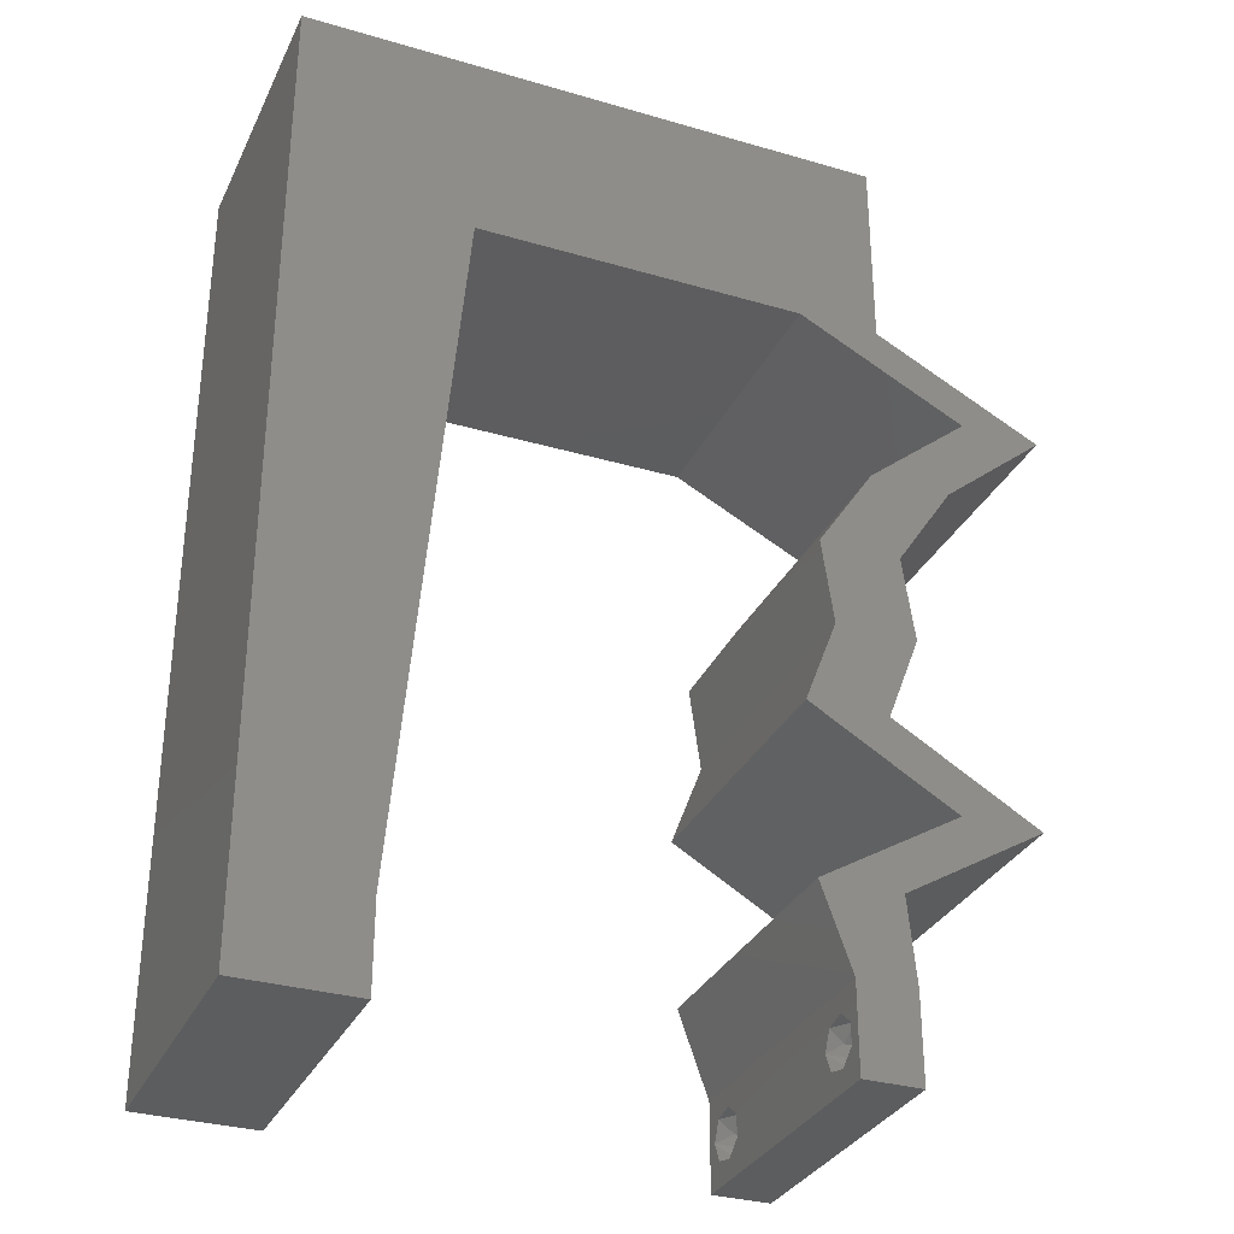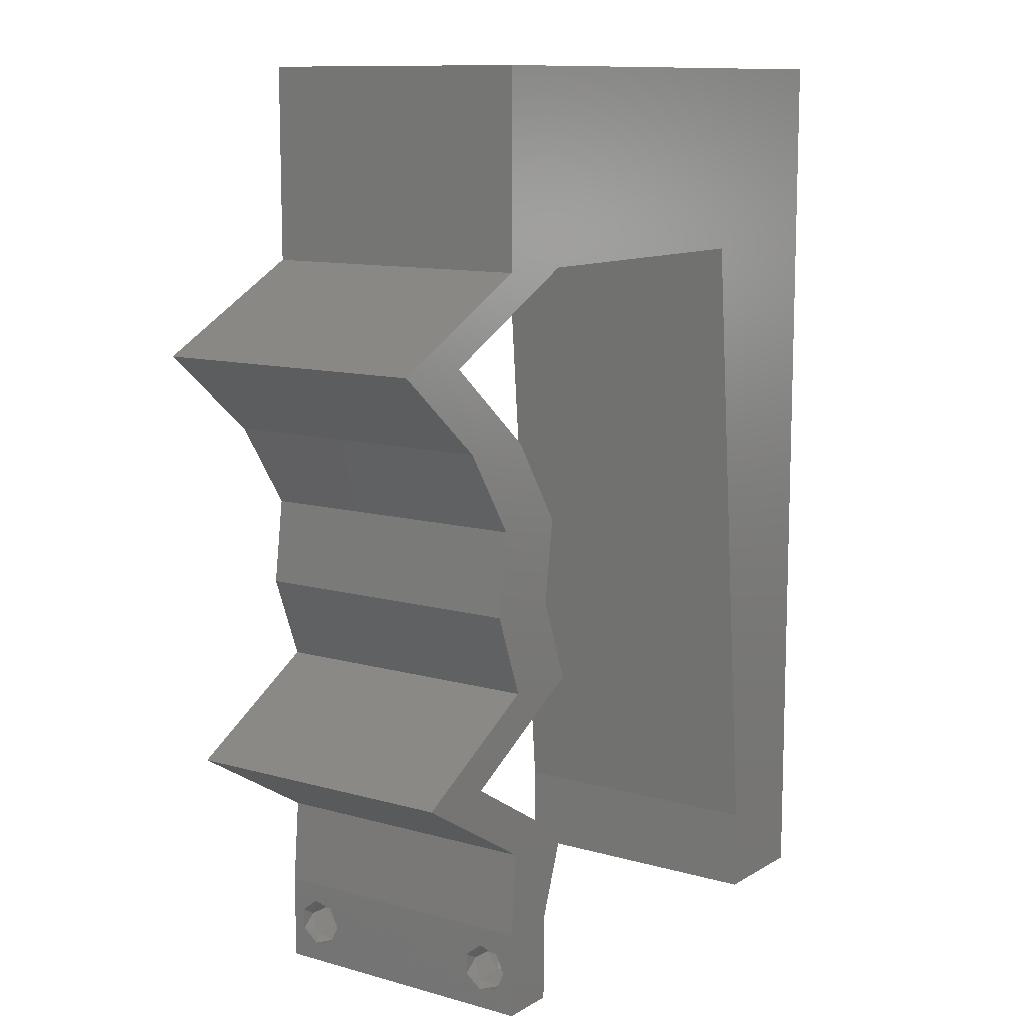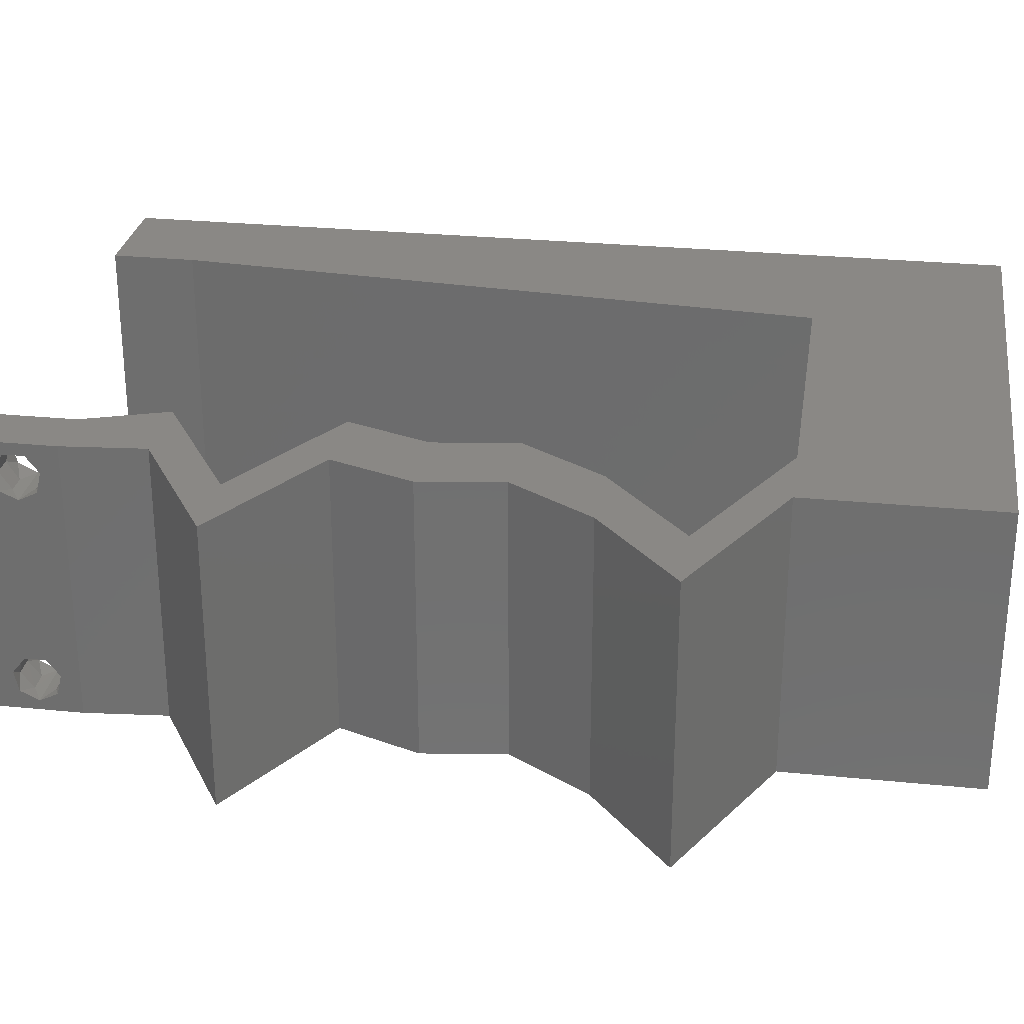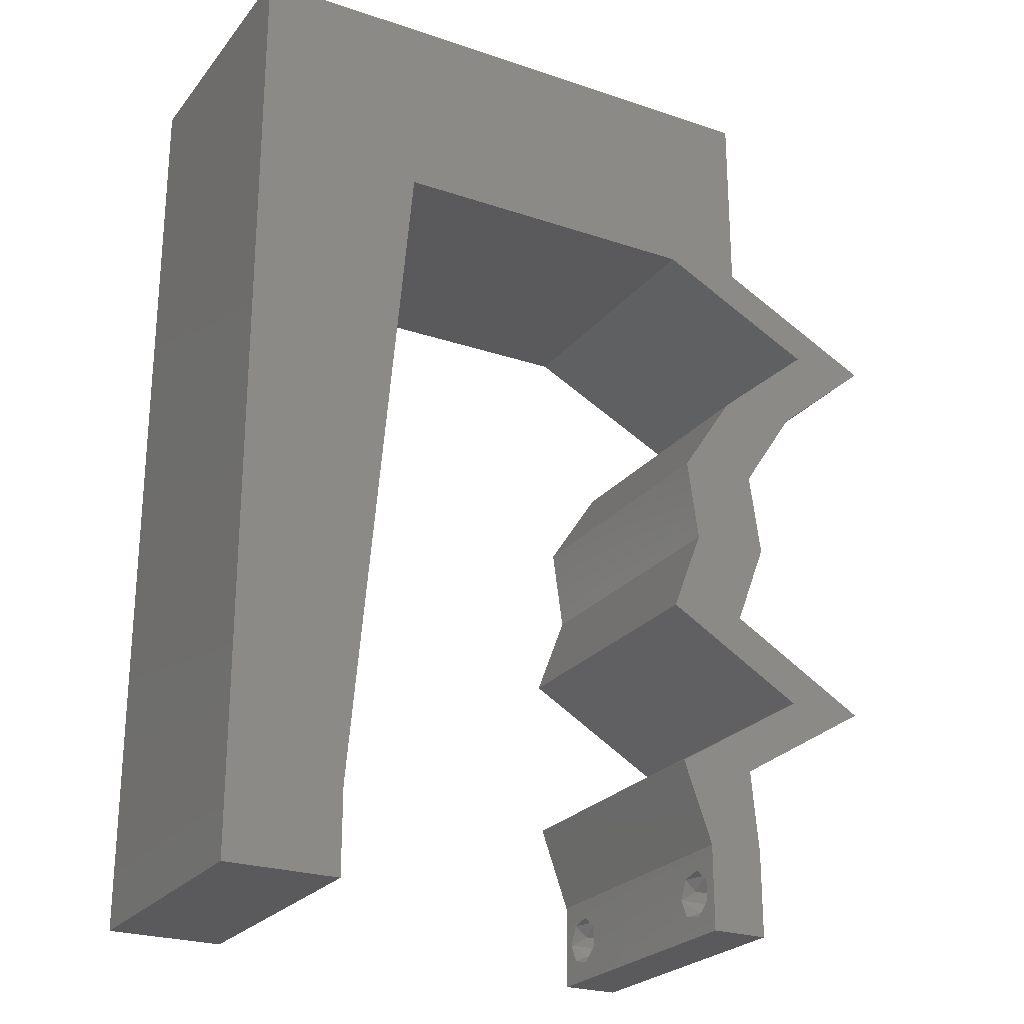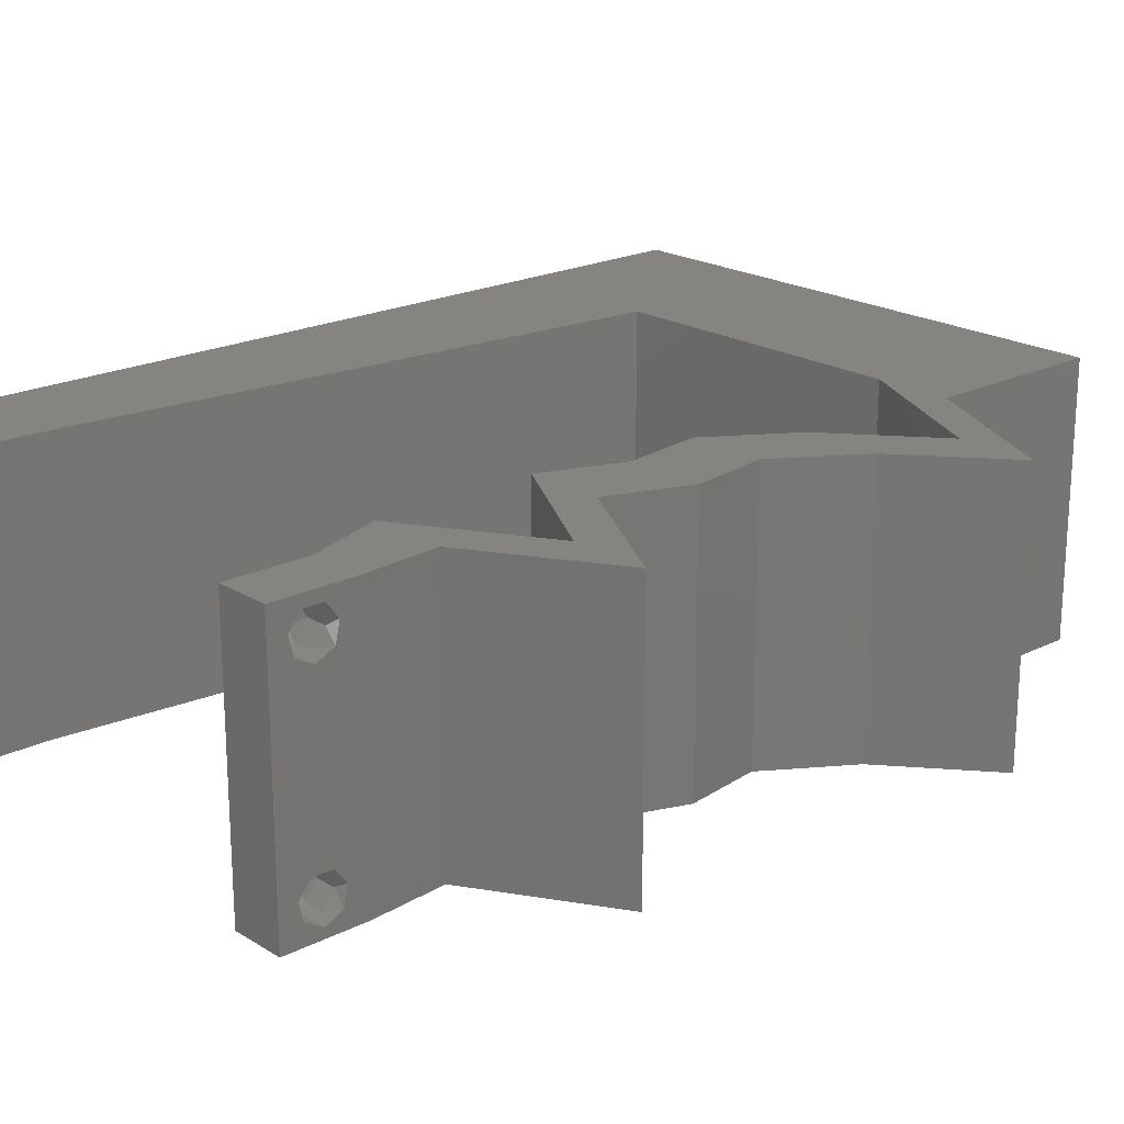
<metadata>
{"format":"stl","ext":"stl","renderer":"f3d","projection":"perspective","resolution":1024,"background":"white","views":[{"elev":-31.9,"azim":-22.4,"up":"+Y"},{"elev":10.9,"azim":125.1,"up":"+Y"},{"elev":27.8,"azim":98.7,"up":"+Z"},{"elev":-24.6,"azim":-28.9,"up":"+Y"},{"elev":20.5,"azim":47.8,"up":"+Z"}]}
</metadata>
<code>
# stl→obj: 249 verts, 502 faces
v 0.04 0 0.01
v 0.04 -0.006 0.01
v 0.04 -0.003738 0.003932
v 0.04 -0.003 0.0159
v 0.04 -0.004657 0.002778
v 0.04 -0.006 0
v 0.04 -0.004329 0.00134
v 0.04 -0.001671 0.00134
v 0.04 0 0
v 0.04 -0.001343 0.002778
v 0.04 -0.003 0.0007
v 0.04 -0.002262 0.01913
v 0.04 -0.001343 0.01798
v 0.04 0 0.02
v 0.04 -0.004657 0.01798
v 0.04 -0.003738 0.01913
v 0.04 -0.006 0.02
v 0.04 -0.001671 0.01654
v 0.04 -0.004329 0.01654
v 0.04 -0.002262 0.003932
v 0.036 -0.006 0.01
v 0.036 0 0.01
v 0.036 -0.003738 0.003932
v 0.036 -0.003 0.0159
v 0.036 -0.004329 0.00134
v 0.036 -0.006 0
v 0.036 -0.004657 0.002778
v 0.036 -0.001343 0.002778
v 0.036 0 0
v 0.036 -0.001671 0.00134
v 0.036 -0.003 0.0007
v 0.036 0 0.02
v 0.036 -0.001343 0.01798
v 0.036 -0.002262 0.01913
v 0.036 -0.003738 0.01913
v 0.036 -0.004657 0.01798
v 0.036 -0.006 0.02
v 0.036 -0.004329 0.01654
v 0.036 -0.001671 0.01654
v 0.036 -0.002262 0.003932
v 0.03948 0.005811 0.02
v 0.03393 0.005811 0.02
v 0.008 0 0.02
v 0 0 0.02
v 0.004 -0.003 0.02
v 0 -0.006 0.02
v 0.008 -0.006 0.02
v 0.04063 0.02905 0.02
v 0.03509 0.02905 0.02
v 0.03589 0.02324 0.02
v 0.04143 0.02324 0.02
v 0.004253 0.005905 0.02
v 0.03893 0.03486 0.02
v 0.04447 0.03486 0.02
v 0 0.024 0.02
v 0 0.012 0.02
v 0.004759 0.01785 0.02
v 0.02325 0.04649 0.02
v 0.03446 0.04649 0.02
v 0.02885 0.05213 0.02
v 0.03922 0.01743 0.02
v 0.04 0.04649 0.02
v 0.04 0.05324 0.02
v 0.03552 0.05069 0.02
v 0.03367 0.01743 0.02
v 0.009011 0.01162 0.02
v 0.01002 0.02324 0.02
v 0.02 0.06 0.02
v 0.01765 0.05229 0.02
v 0.03 0.06 0.02
v 0.04 0.06 0.02
v 0.03428 0.05511 0.02
v 0 0.036 0.02
v 0.005455 0.0295 0.02
v 0.01103 0.03486 0.02
v 0.01 0.06 0.02
v 0.006694 0.05259 0.02
v 0 0.06 0.02
v 0 0.048 0.02
v 0.038 -0.003 0.02
v 0.006105 0.04115 0.02
v 0.01204 0.04649 0.02
v 0.04019 0.04358 0.02
v 0.04363 0.01162 0.02
v 0.04917 0.01162 0.02
v 0.04573 0.04358 0.02
v 0.05146 0.04068 0.02
v 0.04591 0.04068 0.02
v 0 -0.006 0.01
v 0 -0.003 0.015
v 0 0 0.01
v 0 -0.006 0
v 0 -0.003 0.005
v 0 0 0
v 0.004 -0.006 0.015
v 0.008 -0.006 0.01
v 0.004 -0.006 0.005
v 0.008 -0.006 0
v 0 0.06 0
v 0 0.051 0.0086
v 0 0.06 0.01
v 0 0.009 0.0114
v 0 0.048 0
v 0 0.0415 0.009767
v 0 0.03 0.01
v 0 0.036 0
v 0 0.024 0
v 0 0.0185 0.01023
v 0 0.012 0
v 0 0.005337 0.005128
v 0 0.05466 0.01487
v 0.03393 0.005811 0
v 0.03948 0.005811 0
v 0.008 0 0
v 0.004 -0.003 0
v 0.03509 0.02905 0
v 0.04063 0.02905 0
v 0.03589 0.02324 0
v 0.04143 0.02324 0
v 0.004253 0.005905 0
v 0.03893 0.03486 0
v 0.04447 0.03486 0
v 0.004759 0.01785 0
v 0.02325 0.04649 0
v 0.02885 0.05213 0
v 0.03446 0.04649 0
v 0.03922 0.01743 0
v 0.04 0.04649 0
v 0.03552 0.05069 0
v 0.04 0.05324 0
v 0.03367 0.01743 0
v 0.009011 0.01162 0
v 0.01002 0.02324 0
v 0.01765 0.05229 0
v 0.02 0.06 0
v 0.03 0.06 0
v 0.04 0.06 0
v 0.03428 0.05511 0
v 0.005455 0.0295 0
v 0.01103 0.03486 0
v 0.006694 0.05259 0
v 0.01 0.06 0
v 0.038 -0.003 0
v 0.006105 0.04115 0
v 0.01204 0.04649 0
v 0.04019 0.04358 0
v 0.04363 0.01162 0
v 0.04917 0.01162 0
v 0.04573 0.04358 0
v 0.05146 0.04068 0
v 0.04591 0.04068 0
v 0.008 0 0.01
v 0.008 -0.003 0.015
v 0.008 -0.003 0.005
v 0.015 0.06 0.00866
v 0.025 0.06 0.01134
v 0.006575 0.06 0.01266
v 0.03343 0.06 0.007337
v 0.04 0.06 0.01
v 0.0342 0.06 0.01422
v 0.005798 0.06 0.00578
v 0.04 0.05527 0.015
v 0.04 0.04649 0.01
v 0.04 0.05095 0.015
v 0.04 0.05527 0.005
v 0.04 0.05095 0.005
v 0.04 0.05321 0.01
v 0.05146 0.04068 0.01
v 0.04796 0.03777 0.015
v 0.04447 0.03486 0.01
v 0.04796 0.03777 0.005
v 0.04255 0.03196 0.015
v 0.04063 0.02905 0.01
v 0.04255 0.03196 0.005
v 0.04103 0.02615 0.015
v 0.04143 0.02324 0.01
v 0.04103 0.02615 0.005
v 0.04032 0.02034 0.015
v 0.03922 0.01743 0.01
v 0.04032 0.02034 0.005
v 0.04419 0.01453 0.005676
v 0.04419 0.01453 0.01427
v 0.04917 0.01162 0.01
v 0.04432 0.008716 0.005676
v 0.04432 0.008716 0.01427
v 0.03948 0.005811 0.01
v 0.03974 0.002905 0.015
v 0.03974 0.002905 0.005
v 0.03497 0.002905 0.015
v 0.03393 0.005811 0.01
v 0.03497 0.002905 0.005
v 0.03878 0.008716 0.005729
v 0.03878 0.008716 0.01432
v 0.04363 0.01162 0.01
v 0.03865 0.01453 0.005676
v 0.03865 0.01453 0.01427
v 0.03367 0.01743 0.01
v 0.03478 0.02034 0.015
v 0.03589 0.02324 0.01
v 0.03478 0.02034 0.005
v 0.03549 0.02615 0.015
v 0.03509 0.02905 0.01
v 0.03549 0.02615 0.005
v 0.03701 0.03196 0.015
v 0.03893 0.03486 0.01
v 0.03701 0.03196 0.005
v 0.04242 0.03777 0.015
v 0.04591 0.04068 0.01
v 0.04242 0.03777 0.005
v 0.03446 0.04649 0.01
v 0.01969 0.04649 0.01008
v 0.01204 0.04649 0.01
v 0.02757 0.04649 0.006824
v 0.02801 0.04649 0.01369
v 0.008758 0.008716 0.0116
v 0.01129 0.03777 0.0116
v 0.009559 0.01792 0.01027
v 0.01049 0.02865 0.01031
v 0.01157 0.04107 0.005
v 0.0385 -0.002262 0.01607
v 0.0375 -0.003738 0.01607
v 0.03712 -0.002262 0.01607
v 0.03888 -0.003738 0.01607
v 0.03873 -0.001671 0.01866
v 0.03727 -0.001343 0.01722
v 0.03875 -0.001343 0.01722
v 0.03727 -0.003 0.0193
v 0.03875 -0.003 0.0193
v 0.03725 -0.001671 0.01866
v 0.03798 -0.004322 0.01867
v 0.03873 -0.004657 0.01722
v 0.03725 -0.004657 0.01722
v 0.03685 -0.004329 0.01866
v 0.03914 -0.004332 0.01866
v 0.03727 -0.002262 0.0008684
v 0.03873 -0.003738 0.0008684
v 0.03726 -0.003758 0.0008785
v 0.03874 -0.002242 0.0008785
v 0.03873 -0.001343 0.002022
v 0.03727 -0.001671 0.00346
v 0.03725 -0.001343 0.002022
v 0.03873 -0.003 0.0041
v 0.03725 -0.003 0.0041
v 0.03875 -0.001671 0.00346
v 0.03727 -0.004657 0.002022
v 0.03875 -0.004657 0.002022
v 0.03798 -0.004322 0.003468
v 0.03913 -0.004332 0.003456
v 0.03684 -0.004329 0.00346
f 1 2 3
f 1 4 2
f 5 6 7
f 8 9 10
f 11 9 8
f 7 6 11
f 12 13 14
f 15 16 17
f 16 14 17
f 12 14 16
f 6 9 11
f 5 2 6
f 14 18 1
f 13 18 14
f 17 2 19
f 19 15 17
f 9 1 10
f 1 18 4
f 2 4 19
f 20 1 3
f 10 1 20
f 3 2 5
f 21 22 23
f 24 22 21
f 25 26 27
f 28 29 30
f 29 31 30
f 25 31 26
f 32 33 34
f 35 36 37
f 37 32 35
f 37 36 38
f 35 32 34
f 29 26 31
f 28 22 29
f 37 38 21
f 32 22 39
f 39 33 32
f 26 21 27
f 21 38 24
f 39 22 24
f 27 21 23
f 23 22 40
f 40 22 28
f 32 41 42
f 43 44 45
f 46 47 45
f 48 49 50
f 51 48 50
f 44 43 52
f 53 49 48
f 54 53 48
f 55 56 57
f 58 59 60
f 61 51 50
f 62 63 64
f 65 61 50
f 66 67 57
f 60 59 64
f 60 68 69
f 70 68 60
f 71 70 72
f 73 55 74
f 59 62 64
f 67 75 74
f 69 76 77
f 68 76 69
f 78 79 77
f 66 56 52
f 60 64 72
f 63 71 72
f 37 17 80
f 14 32 80
f 58 60 69
f 76 78 77
f 79 73 81
f 75 82 81
f 47 43 45
f 44 46 45
f 82 77 81
f 67 55 57
f 56 66 57
f 75 73 74
f 82 58 69
f 77 79 81
f 82 69 77
f 73 75 81
f 55 67 74
f 64 63 72
f 70 60 72
f 56 44 52
f 62 59 83
f 84 85 61
f 61 65 84
f 41 85 84
f 41 84 42
f 17 14 80
f 32 37 80
f 43 66 52
f 86 62 83
f 87 88 54
f 88 87 86
f 88 53 54
f 14 41 32
f 88 86 83
f 89 90 91
f 44 90 46
f 92 93 94
f 91 93 89
f 46 90 89
f 91 90 44
f 89 93 92
f 94 93 91
f 47 95 96
f 89 95 46
f 92 97 89
f 96 97 98
f 46 95 47
f 96 95 89
f 98 97 92
f 89 97 96
f 99 100 101
f 44 102 91
f 103 100 99
f 56 102 44
f 104 105 73
f 106 105 104
f 106 104 103
f 73 105 55
f 107 105 106
f 55 108 56
f 55 105 108
f 79 104 73
f 109 108 107
f 108 105 107
f 94 110 109
f 78 111 79
f 79 100 104
f 109 102 108
f 79 111 100
f 109 110 102
f 108 102 56
f 104 100 103
f 101 111 78
f 91 110 94
f 102 110 91
f 100 111 101
f 29 112 113
f 114 115 94
f 92 115 98
f 116 117 118
f 117 119 118
f 94 120 114
f 121 117 116
f 122 117 121
f 107 123 109
f 124 125 126
f 119 127 118
f 128 129 130
f 127 131 118
f 132 123 133
f 125 129 126
f 125 134 135
f 136 125 135
f 137 138 136
f 106 139 107
f 126 129 128
f 133 139 140
f 134 141 142
f 135 134 142
f 99 141 103
f 132 120 109
f 125 138 129
f 130 138 137
f 26 143 6
f 9 143 29
f 124 134 125
f 142 141 99
f 103 144 106
f 140 144 145
f 98 115 114
f 94 115 92
f 145 144 141
f 133 123 107
f 109 123 132
f 140 139 106
f 145 134 124
f 141 144 103
f 145 141 134
f 106 144 140
f 107 139 133
f 129 138 130
f 136 138 125
f 109 120 94
f 126 128 146
f 147 127 148
f 127 147 131
f 113 147 148
f 113 112 147
f 6 143 9
f 29 143 26
f 114 120 132
f 128 149 146
f 150 122 151
f 151 149 150
f 151 122 121
f 9 29 113
f 146 149 151
f 152 153 96
f 47 153 43
f 114 154 98
f 96 154 152
f 43 153 152
f 96 153 47
f 98 154 96
f 152 154 114
f 68 155 76
f 135 156 136
f 68 156 155
f 155 156 135
f 155 157 76
f 156 158 136
f 70 156 68
f 142 155 135
f 136 158 137
f 137 158 159
f 78 157 101
f 76 157 78
f 70 160 156
f 142 161 155
f 156 160 158
f 155 161 157
f 71 160 70
f 159 160 71
f 99 161 142
f 101 161 99
f 158 160 159
f 157 161 101
f 71 162 159
f 163 164 62
f 159 165 137
f 128 166 163
f 63 162 71
f 62 164 63
f 130 166 128
f 137 165 130
f 63 164 162
f 165 166 130
f 164 167 162
f 165 167 166
f 163 167 164
f 162 167 159
f 159 167 165
f 166 167 163
f 168 163 86
f 168 149 163
f 163 62 86
f 168 86 87
f 149 128 163
f 150 149 168
f 87 169 168
f 170 169 54
f 168 171 150
f 122 171 170
f 54 169 87
f 168 169 170
f 150 171 122
f 170 171 168
f 48 172 54
f 170 172 173
f 173 174 170
f 122 174 117
f 54 172 170
f 173 172 48
f 170 174 122
f 117 174 173
f 51 175 48
f 173 175 176
f 117 177 119
f 176 177 173
f 48 175 173
f 176 175 51
f 173 177 117
f 119 177 176
f 61 178 51
f 176 178 179
f 119 180 127
f 179 180 176
f 51 178 176
f 179 178 61
f 176 180 119
f 127 180 179
f 127 181 148
f 85 182 61
f 61 182 179
f 183 182 85
f 182 181 179
f 183 181 182
f 179 181 127
f 148 181 183
f 148 184 113
f 41 185 85
f 85 185 183
f 186 184 185
f 186 185 41
f 185 184 183
f 183 184 148
f 113 184 186
f 14 187 41
f 186 187 1
f 1 188 186
f 113 188 9
f 41 187 186
f 1 187 14
f 186 188 113
f 9 188 1
f 2 17 37
f 21 2 37
f 26 6 2
f 26 2 21
f 22 189 190
f 42 189 32
f 29 191 112
f 190 191 22
f 32 189 22
f 190 189 42
f 22 191 29
f 112 191 190
f 112 192 147
f 84 193 42
f 42 193 190
f 194 193 84
f 190 193 192
f 192 193 194
f 190 192 112
f 147 192 194
f 147 195 131
f 65 196 84
f 84 196 194
f 197 196 65
f 196 195 194
f 197 195 196
f 194 195 147
f 131 195 197
f 50 198 65
f 197 198 199
f 131 200 118
f 199 200 197
f 65 198 197
f 199 198 50
f 197 200 131
f 118 200 199
f 199 201 202
f 49 201 50
f 118 203 116
f 202 203 199
f 50 201 199
f 202 201 49
f 199 203 118
f 116 203 202
f 202 204 205
f 53 204 49
f 116 206 121
f 205 206 202
f 49 204 202
f 205 204 53
f 202 206 116
f 121 206 205
f 53 207 205
f 208 207 88
f 205 209 121
f 151 209 208
f 88 207 53
f 208 209 205
f 205 207 208
f 121 209 151
f 210 208 83
f 146 208 210
f 208 88 83
f 83 59 210
f 146 151 208
f 210 126 146
f 124 211 145
f 212 211 82
f 82 211 58
f 124 213 211
f 126 213 124
f 210 213 126
f 58 214 59
f 59 214 210
f 211 213 214
f 58 211 214
f 214 213 210
f 145 211 212
f 132 215 114
f 82 216 212
f 152 215 43
f 75 216 82
f 43 215 66
f 133 217 132
f 66 217 67
f 133 218 217
f 217 218 67
f 140 218 133
f 67 218 75
f 217 215 132
f 140 216 218
f 140 219 216
f 145 219 140
f 66 215 217
f 218 216 75
f 212 219 145
f 216 219 212
f 114 215 152
f 24 4 220
f 4 24 221
f 24 220 222
f 4 221 223
f 224 225 226
f 227 224 228
f 224 227 229
f 225 224 229
f 230 231 232
f 230 232 233
f 225 220 226
f 231 221 232
f 231 230 234
f 220 225 222
f 221 231 223
f 227 228 230
f 13 12 224
f 15 19 231
f 35 34 227
f 33 39 225
f 13 224 226
f 224 12 228
f 33 225 229
f 227 34 229
f 12 16 228
f 38 36 232
f 18 13 226
f 34 33 229
f 221 38 232
f 220 18 226
f 227 230 233
f 230 228 234
f 35 227 233
f 15 231 234
f 228 16 234
f 231 19 223
f 225 39 222
f 232 36 233
f 4 18 220
f 24 38 221
f 39 24 222
f 19 4 223
f 16 15 234
f 36 35 233
f 31 11 235
f 11 31 236
f 236 31 237
f 235 11 238
f 239 240 241
f 240 242 243
f 242 240 244
f 240 239 244
f 236 245 246
f 235 239 241
f 245 247 246
f 239 235 238
f 245 236 237
f 246 247 248
f 247 245 249
f 243 242 247
f 40 28 240
f 8 10 239
f 20 3 242
f 25 27 245
f 40 240 243
f 240 28 241
f 20 242 244
f 239 10 244
f 23 40 243
f 28 30 241
f 5 7 246
f 10 20 244
f 30 31 235
f 7 11 236
f 30 235 241
f 7 236 246
f 243 247 249
f 247 242 248
f 25 245 237
f 8 239 238
f 242 3 248
f 245 27 249
f 23 243 249
f 5 246 248
f 3 5 248
f 27 23 249
f 11 8 238
f 31 25 237

</code>
